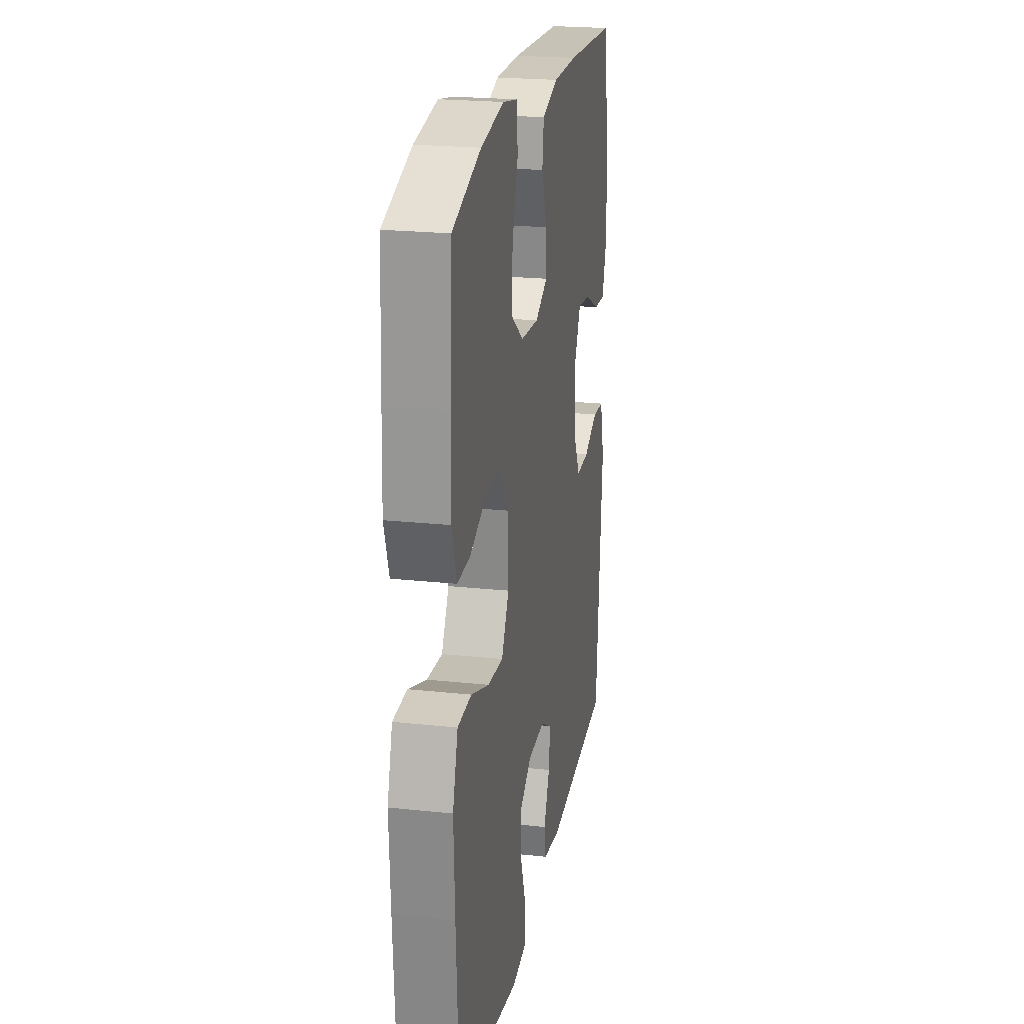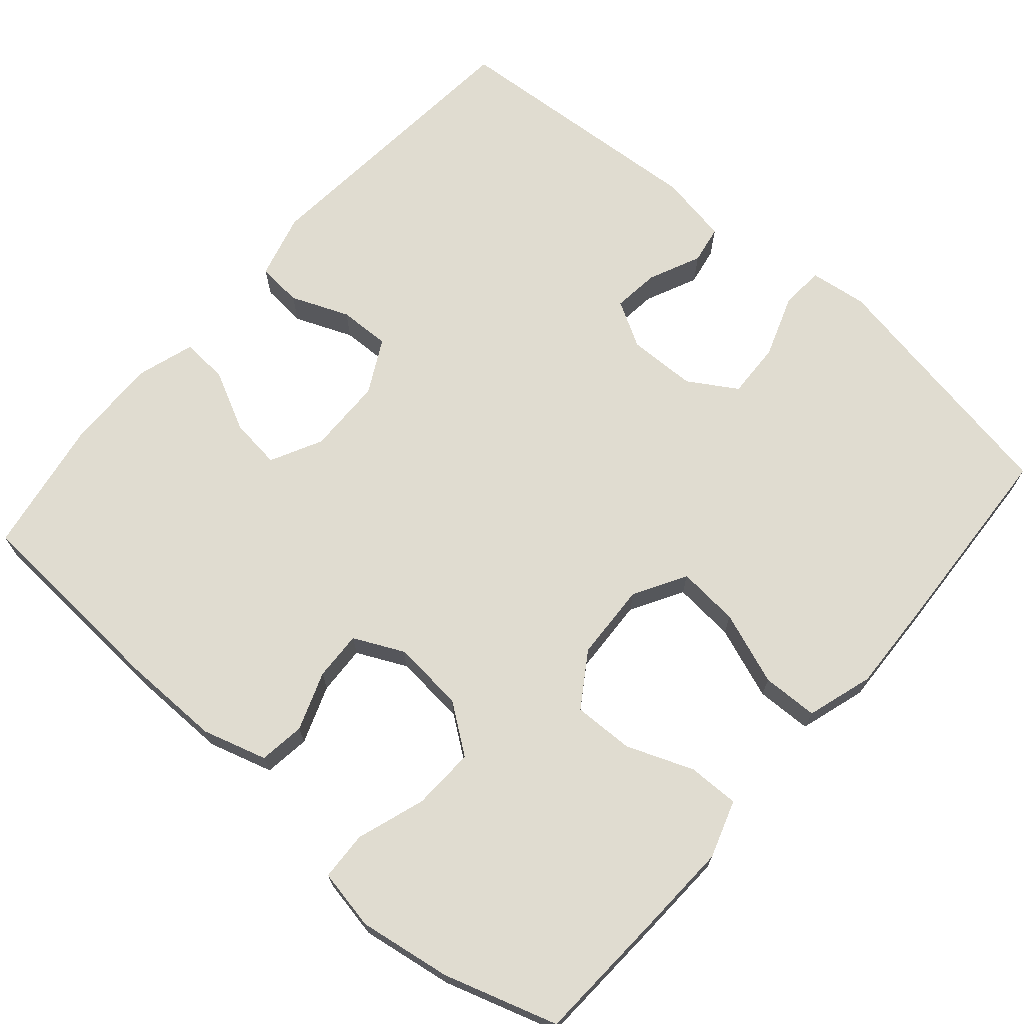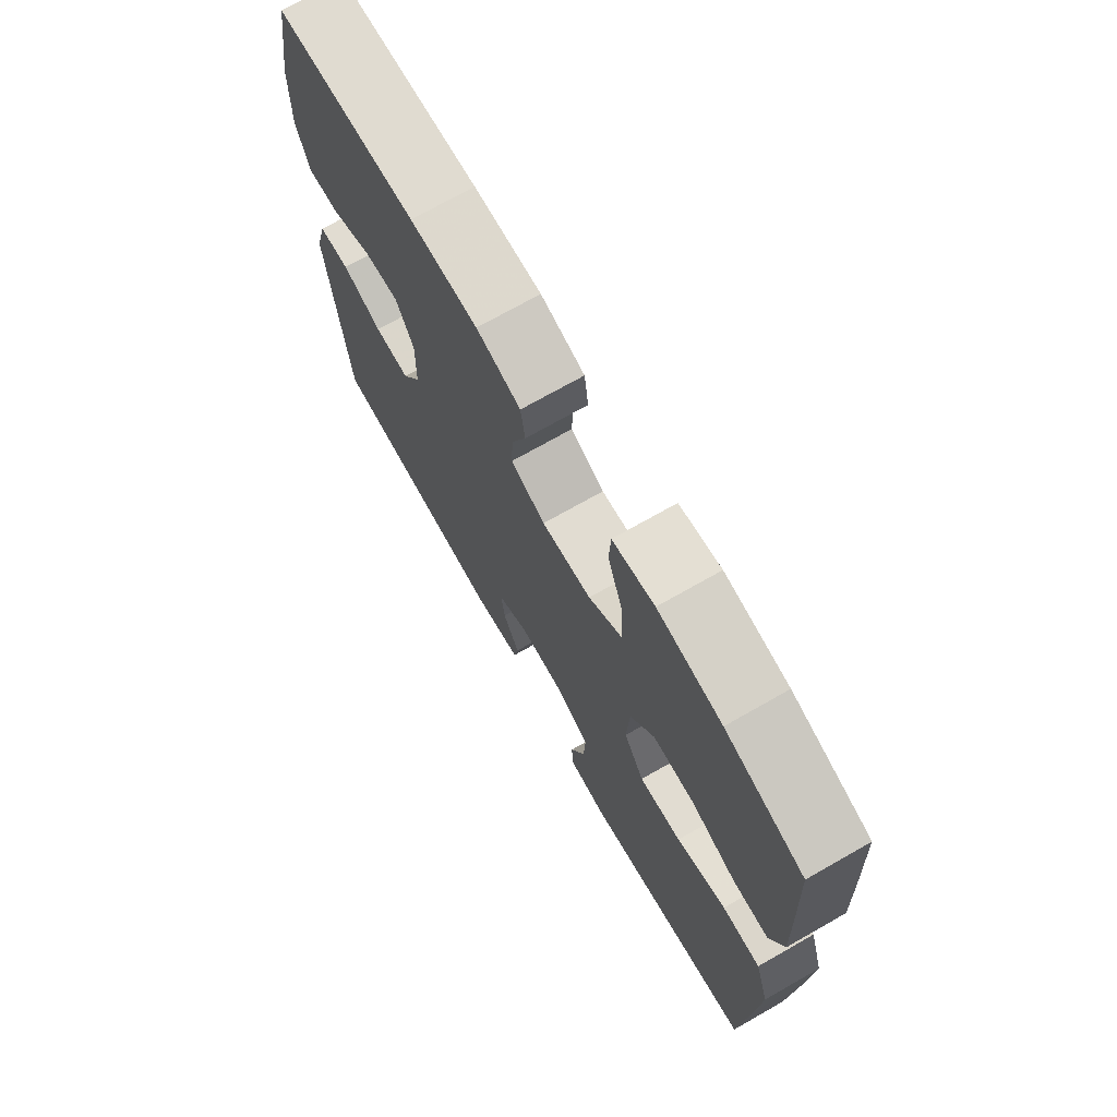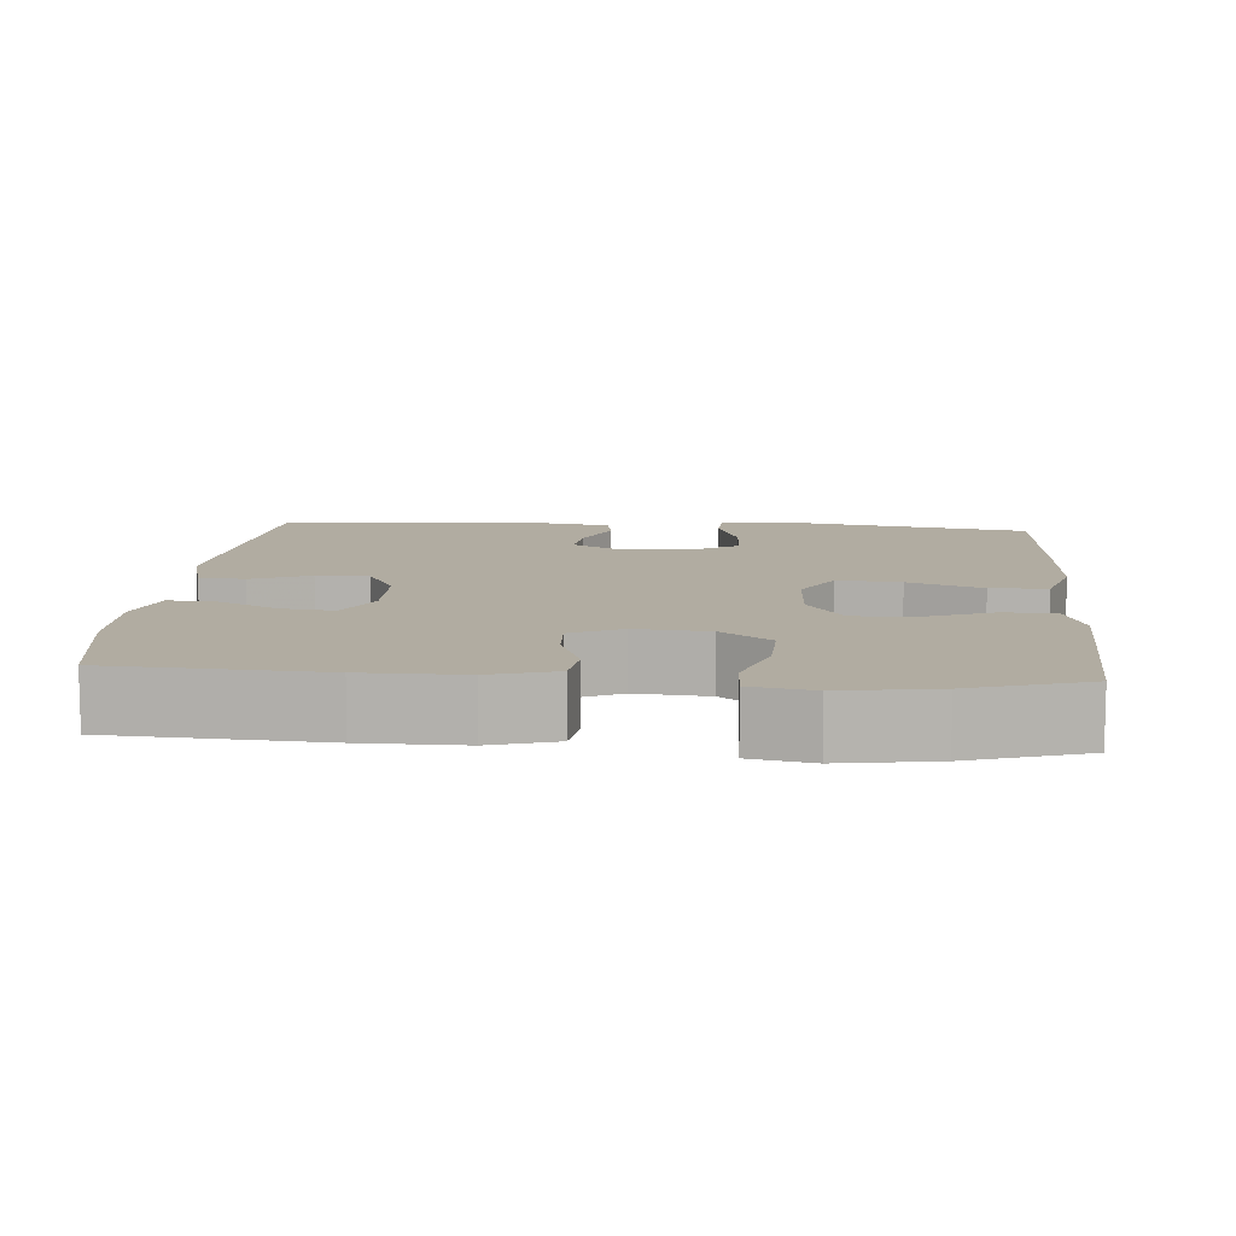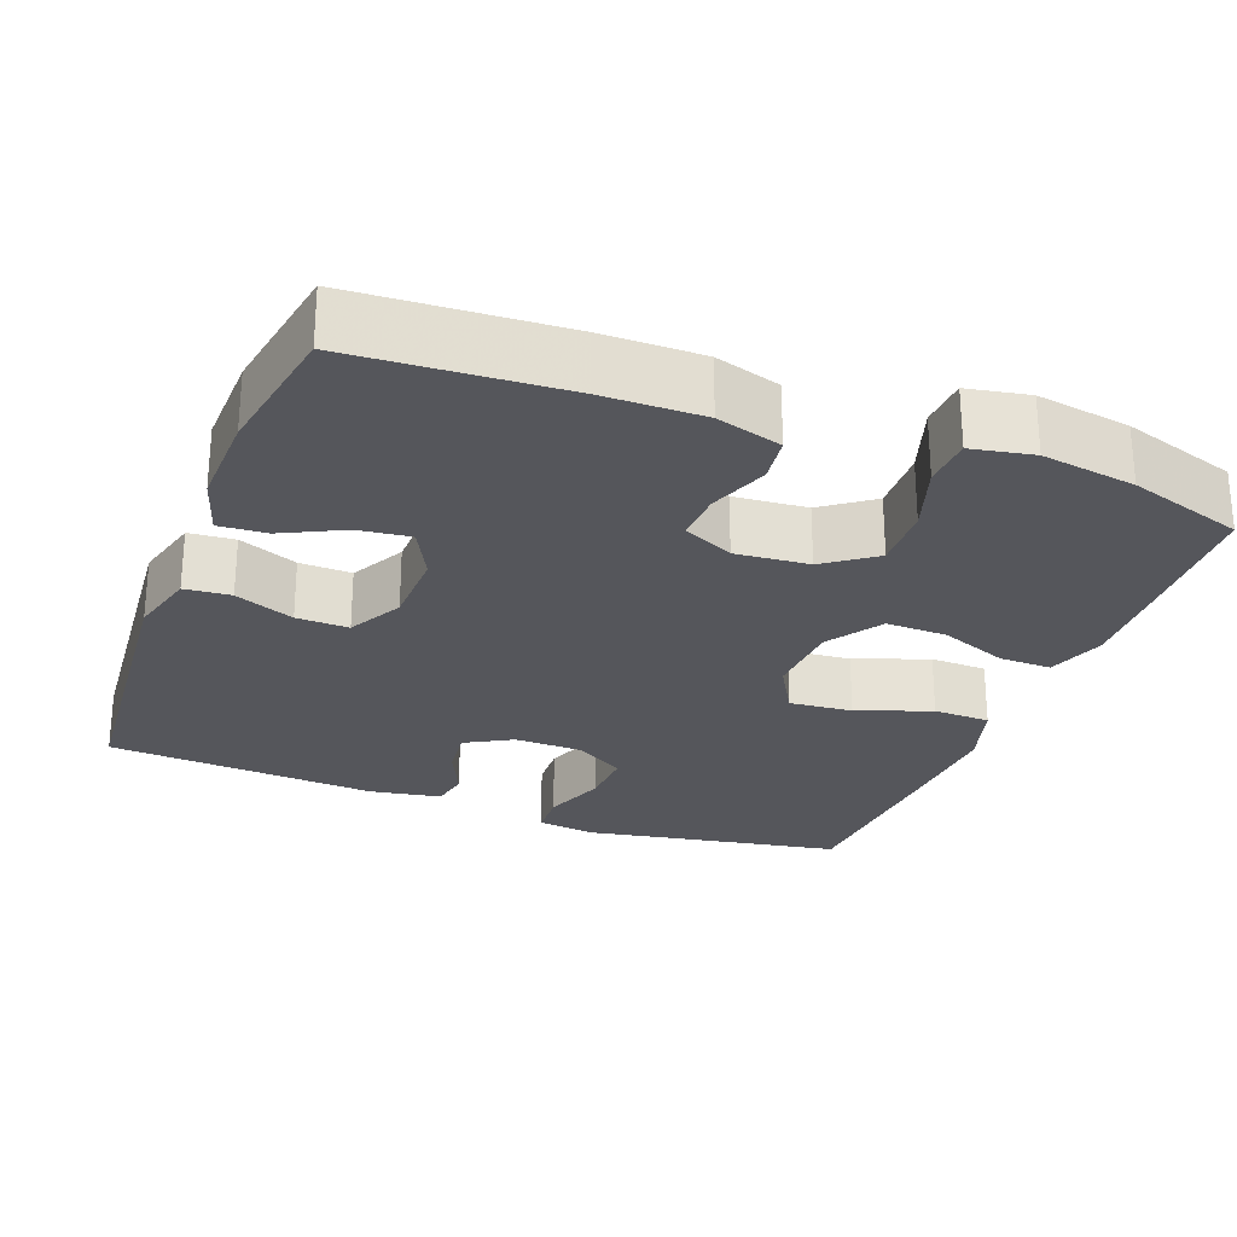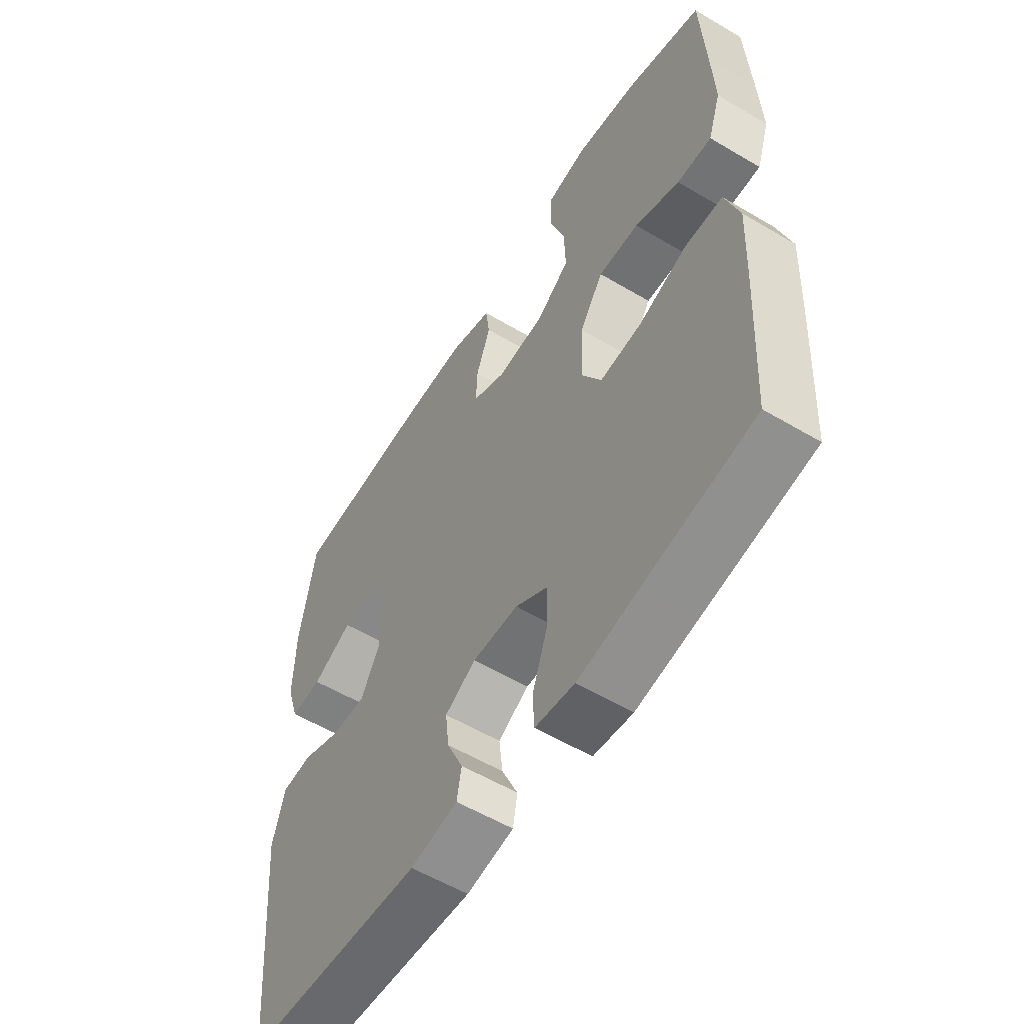
<metadata>
{"format":"obj","ext":"obj","renderer":"f3d","projection":"perspective","resolution":1024,"background":"white","views":[{"elev":22.5,"azim":100.5,"up":"+Z"},{"elev":69.7,"azim":41.0,"up":"+Y"},{"elev":72.4,"azim":60.4,"up":"+Z"},{"elev":10.2,"azim":4.5,"up":"+Y"},{"elev":-26.2,"azim":-20.9,"up":"+Y"},{"elev":-56.6,"azim":58.2,"up":"+Z"}]}
</metadata>
<code>
v -0.5 0.07 -0.5
v -0.533 0.07 -0.119
v -0.51 0.07 -0.033
v -0.451 0.07 -0.028
v -0.375 0.07 -0.059
v -0.308 0.07 -0.061
v -0.271 0.07 0.009
v -0.269 0.07 0.109
v -0.303 0.07 0.176
v -0.37 0.07 0.168
v -0.448 0.07 0.129
v -0.509 0.07 0.125
v -0.533 0.07 0.201
v -0.53 0.07 0.324
v -0.5 0.07 0.5
v -0.231 0.07 0.516
v -0.102 0.07 0.517
v -0.018 0.07 0.492
v -0.01 0.07 0.432
v -0.038 0.07 0.356
v -0.041 0.07 0.292
v 0.024 0.07 0.261
v 0.118 0.07 0.269
v 0.182 0.07 0.316
v 0.179 0.07 0.398
v 0.149 0.07 0.487
v 0.152 0.07 0.551
v 0.231 0.07 0.566
v 0.352 0.07 0.547
v 0.5 0.07 0.5
v 0.509 0.07 0.323
v 0.514 0.07 0.204
v 0.489 0.07 0.129
v 0.422 0.07 0.13
v 0.335 0.07 0.164
v 0.256 0.07 0.166
v 0.21 0.07 0.096
v 0.205 0.07 -0.005
v 0.244 0.07 -0.073
v 0.325 0.07 -0.066
v 0.42 0.07 -0.031
v 0.493 0.07 -0.033
v 0.52 0.07 -0.12
v 0.514 0.07 -0.253
v 0.5 0.07 -0.5
v 0.285 0.07 -0.538
v 0.169 0.07 -0.559
v 0.093 0.07 -0.549
v 0.09 0.07 -0.491
v 0.119 0.07 -0.41
v 0.122 0.07 -0.337
v 0.059 0.07 -0.298
v -0.03 0.07 -0.296
v -0.09 0.07 -0.33
v -0.083 0.07 -0.391
v -0.052 0.07 -0.459
v -0.061 0.07 -0.509
v -0.153 0.07 -0.525
v -0.5 0 -0.5
v -0.533 0 -0.119
v -0.51 0 -0.033
v -0.451 0 -0.028
v -0.375 0 -0.059
v -0.308 0 -0.061
v -0.271 0 0.009
v -0.269 0 0.109
v -0.303 0 0.176
v -0.37 0 0.168
v -0.448 0 0.129
v -0.509 0 0.125
v -0.533 0 0.201
v -0.53 0 0.324
v -0.5 0 0.5
v -0.231 0 0.516
v -0.102 0 0.517
v -0.018 0 0.492
v -0.01 0 0.432
v -0.038 0 0.356
v -0.041 0 0.292
v 0.024 0 0.261
v 0.118 0 0.269
v 0.182 0 0.316
v 0.179 0 0.398
v 0.149 0 0.487
v 0.152 0 0.551
v 0.231 0 0.566
v 0.352 0 0.547
v 0.5 0 0.5
v 0.509 0 0.323
v 0.514 0 0.204
v 0.489 0 0.129
v 0.422 0 0.13
v 0.335 0 0.164
v 0.256 0 0.166
v 0.21 0 0.096
v 0.205 0 -0.005
v 0.244 0 -0.073
v 0.325 0 -0.066
v 0.42 0 -0.031
v 0.493 0 -0.033
v 0.52 0 -0.12
v 0.514 0 -0.253
v 0.5 0 -0.5
v 0.285 0 -0.538
v 0.169 0 -0.559
v 0.093 0 -0.549
v 0.09 0 -0.491
v 0.119 0 -0.41
v 0.122 0 -0.337
v 0.059 0 -0.298
v -0.03 0 -0.296
v -0.09 0 -0.33
v -0.083 0 -0.391
v -0.052 0 -0.459
v -0.061 0 -0.509
v -0.153 0 -0.525
f 3 4 5
f 2 3 5
f 1 2 5
f 58 1 5
f 57 58 5
f 56 57 5
f 55 56 5
f 54 55 5 6
f 53 54 6 7
f 52 53 7 8
f 51 52 8 9
f 48 49 50
f 47 48 50
f 46 47 50
f 46 50 51
f 45 46 51
f 44 45 51
f 43 44 51
f 42 43 51
f 41 42 51
f 40 41 51
f 39 40 51
f 38 39 51 9
f 33 34 35
f 32 33 35
f 31 32 35
f 30 31 35
f 29 30 35
f 28 29 35
f 27 28 35
f 26 27 35
f 25 26 35
f 24 25 35 36
f 23 24 36 37
f 18 19 20
f 17 18 20
f 16 17 20
f 15 16 20
f 14 15 20
f 13 14 20
f 12 13 20
f 11 12 20
f 10 11 20
f 9 10 20 21
f 37 38 9
f 23 37 9
f 22 23 9
f 9 21 22
f 63 62 61
f 63 61 60
f 63 60 59
f 63 59 116
f 63 116 115
f 63 115 114
f 63 114 113
f 64 63 113 112
f 65 64 112 111
f 66 65 111 110
f 67 66 110 109
f 108 107 106
f 108 106 105
f 108 105 104
f 109 108 104
f 109 104 103
f 109 103 102
f 109 102 101
f 109 101 100
f 109 100 99
f 109 99 98
f 109 98 97
f 67 109 97 96
f 93 92 91
f 93 91 90
f 93 90 89
f 93 89 88
f 93 88 87
f 93 87 86
f 93 86 85
f 93 85 84
f 93 84 83
f 94 93 83 82
f 95 94 82 81
f 78 77 76
f 78 76 75
f 78 75 74
f 78 74 73
f 78 73 72
f 78 72 71
f 78 71 70
f 78 70 69
f 78 69 68
f 79 78 68 67
f 67 96 95
f 67 95 81
f 67 81 80
f 80 79 67
f 1 59 60 2
f 2 60 61 3
f 3 61 62 4
f 4 62 63 5
f 5 63 64 6
f 6 64 65 7
f 7 65 66 8
f 8 66 67 9
f 9 67 68 10
f 10 68 69 11
f 11 69 70 12
f 12 70 71 13
f 13 71 72 14
f 14 72 73 15
f 15 73 74 16
f 16 74 75 17
f 17 75 76 18
f 18 76 77 19
f 19 77 78 20
f 20 78 79 21
f 21 79 80 22
f 22 80 81 23
f 23 81 82 24
f 24 82 83 25
f 25 83 84 26
f 26 84 85 27
f 27 85 86 28
f 28 86 87 29
f 29 87 88 30
f 30 88 89 31
f 31 89 90 32
f 32 90 91 33
f 33 91 92 34
f 34 92 93 35
f 35 93 94 36
f 36 94 95 37
f 37 95 96 38
f 38 96 97 39
f 39 97 98 40
f 40 98 99 41
f 41 99 100 42
f 42 100 101 43
f 43 101 102 44
f 44 102 103 45
f 45 103 104 46
f 46 104 105 47
f 47 105 106 48
f 48 106 107 49
f 49 107 108 50
f 50 108 109 51
f 51 109 110 52
f 52 110 111 53
f 53 111 112 54
f 54 112 113 55
f 55 113 114 56
f 56 114 115 57
f 57 115 116 58
f 58 116 59 1

</code>
